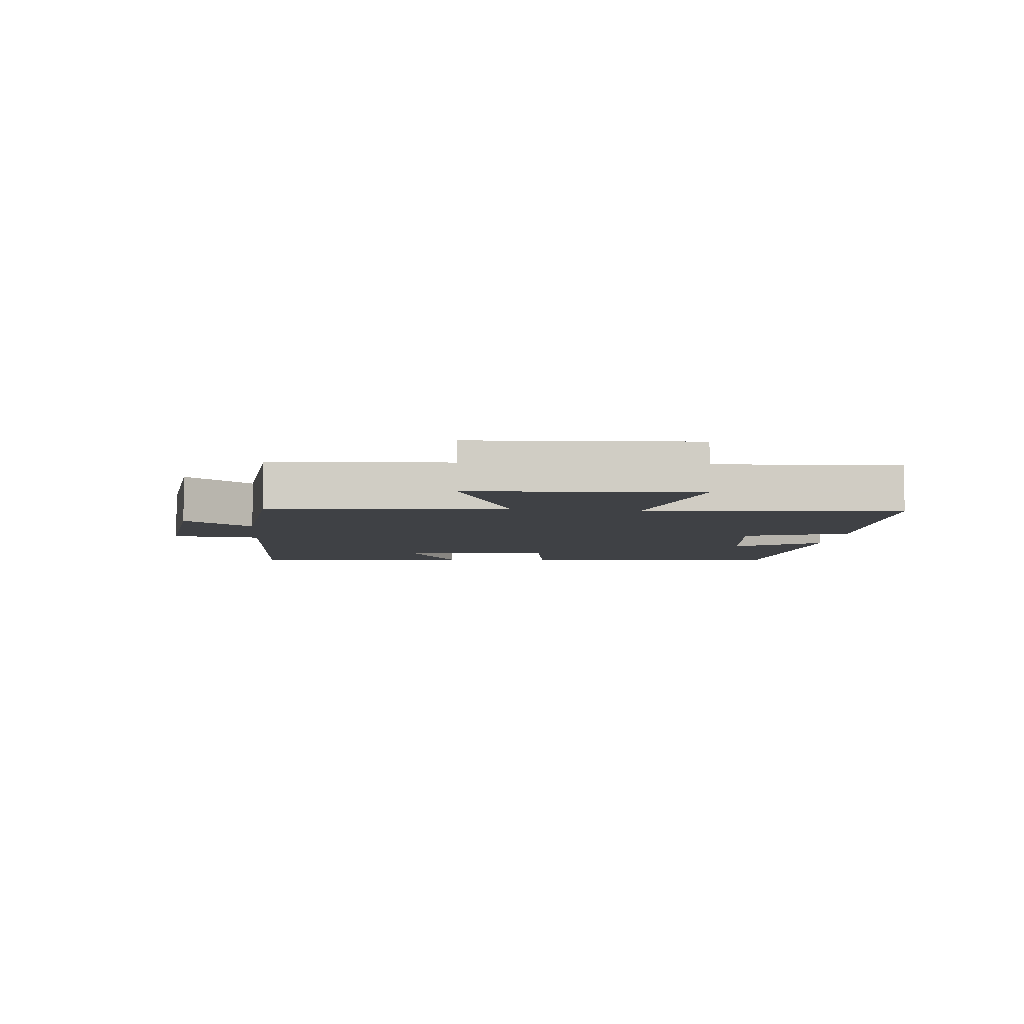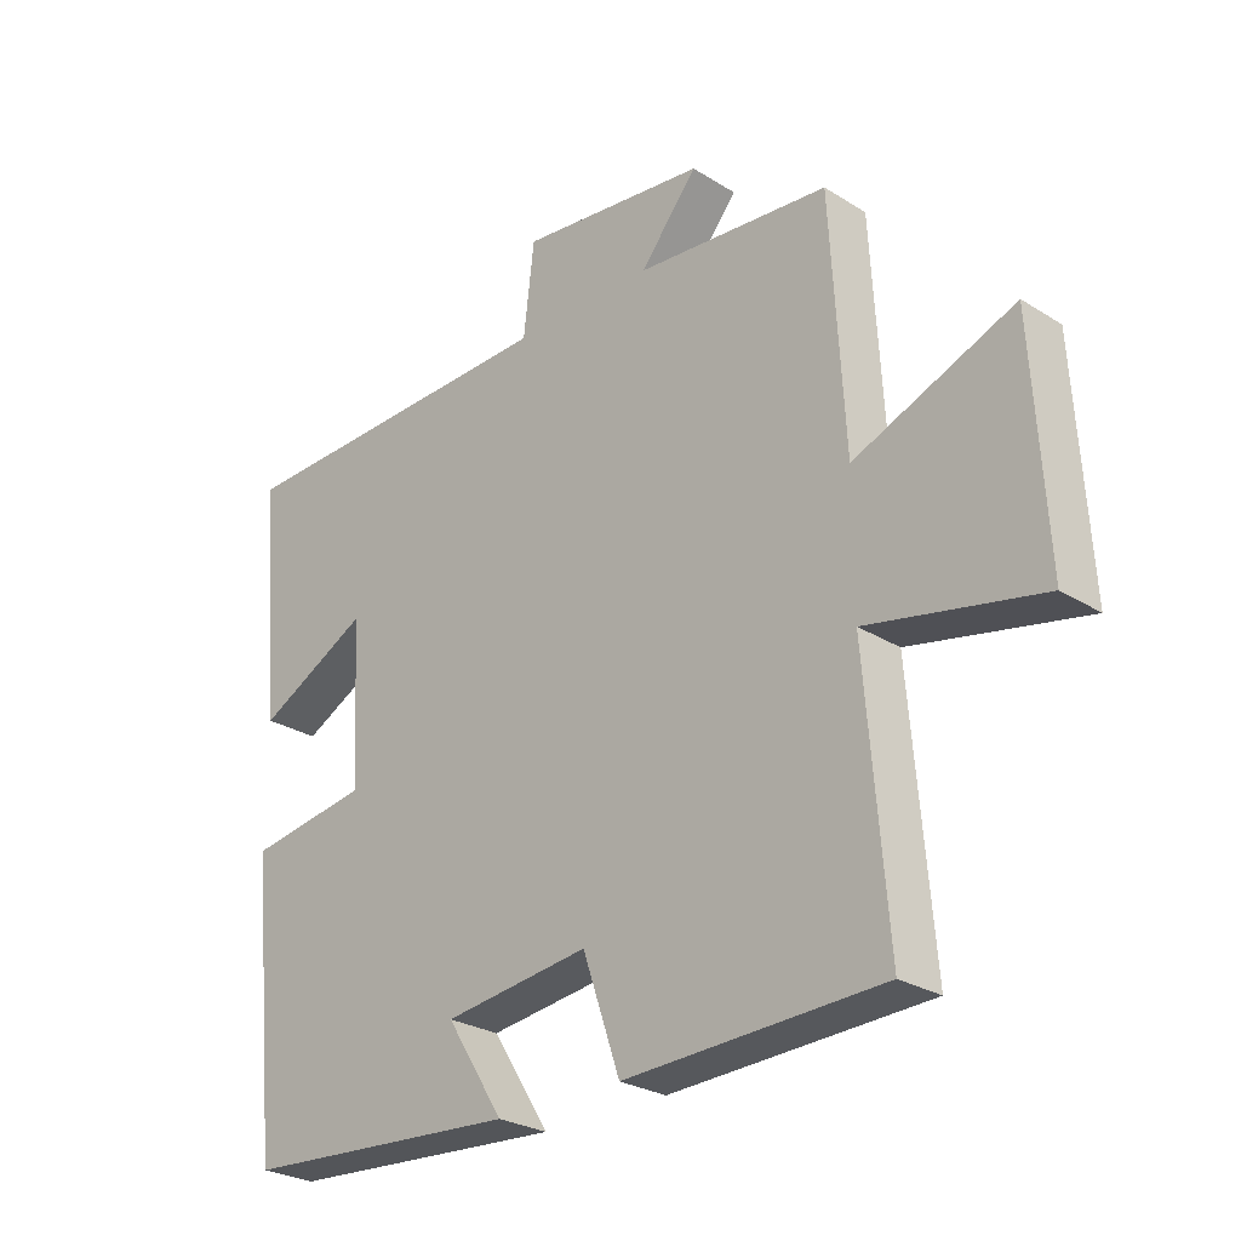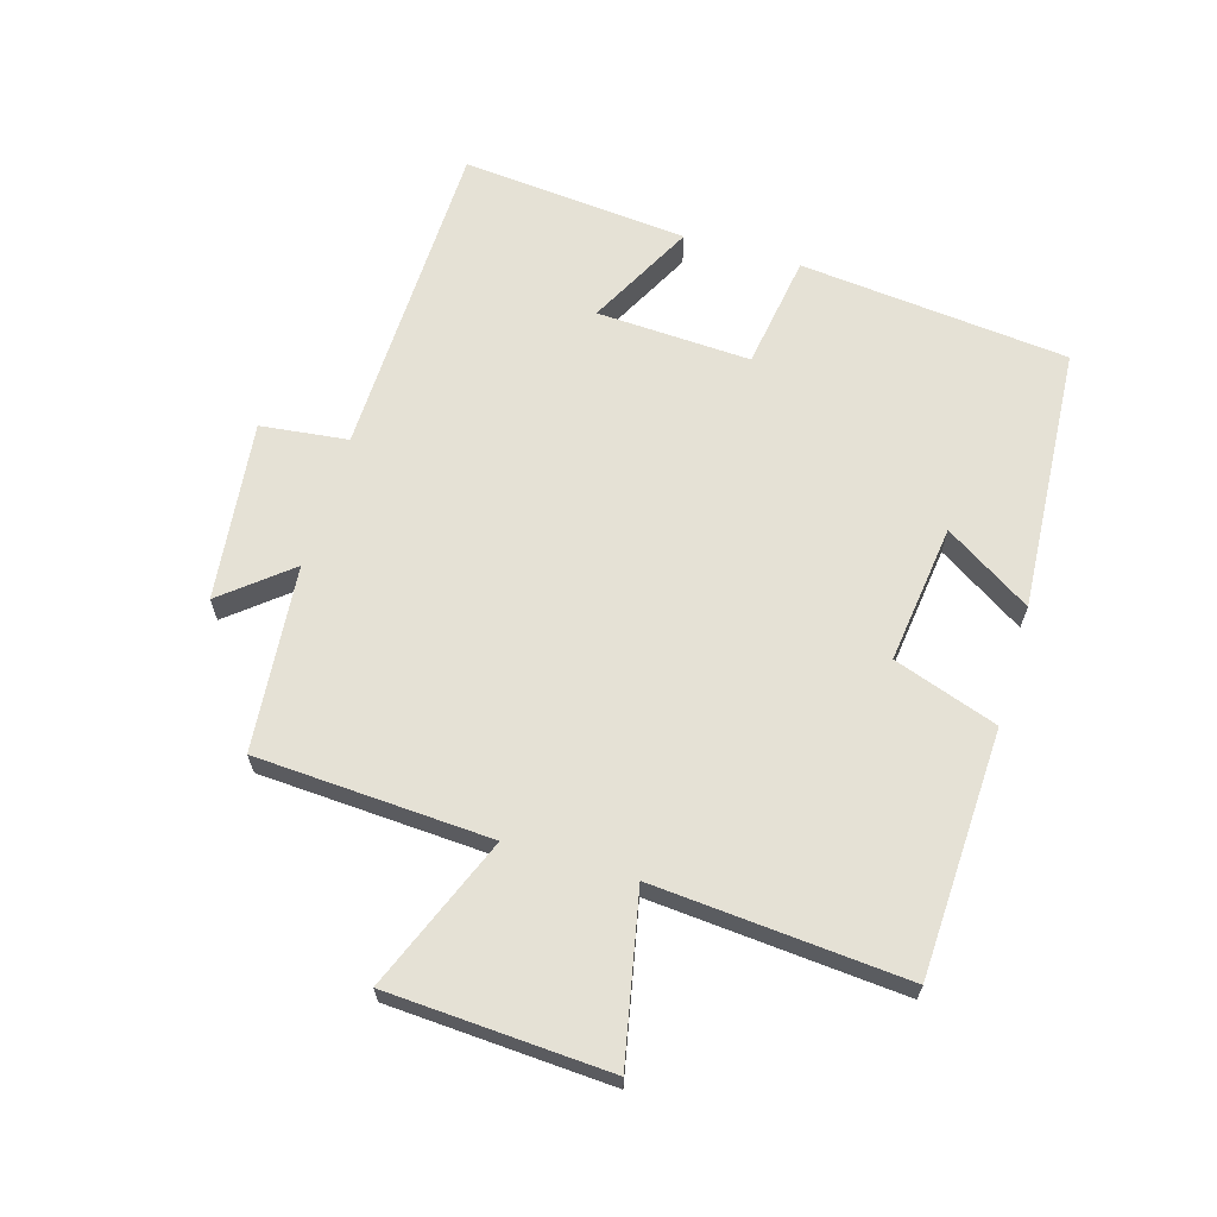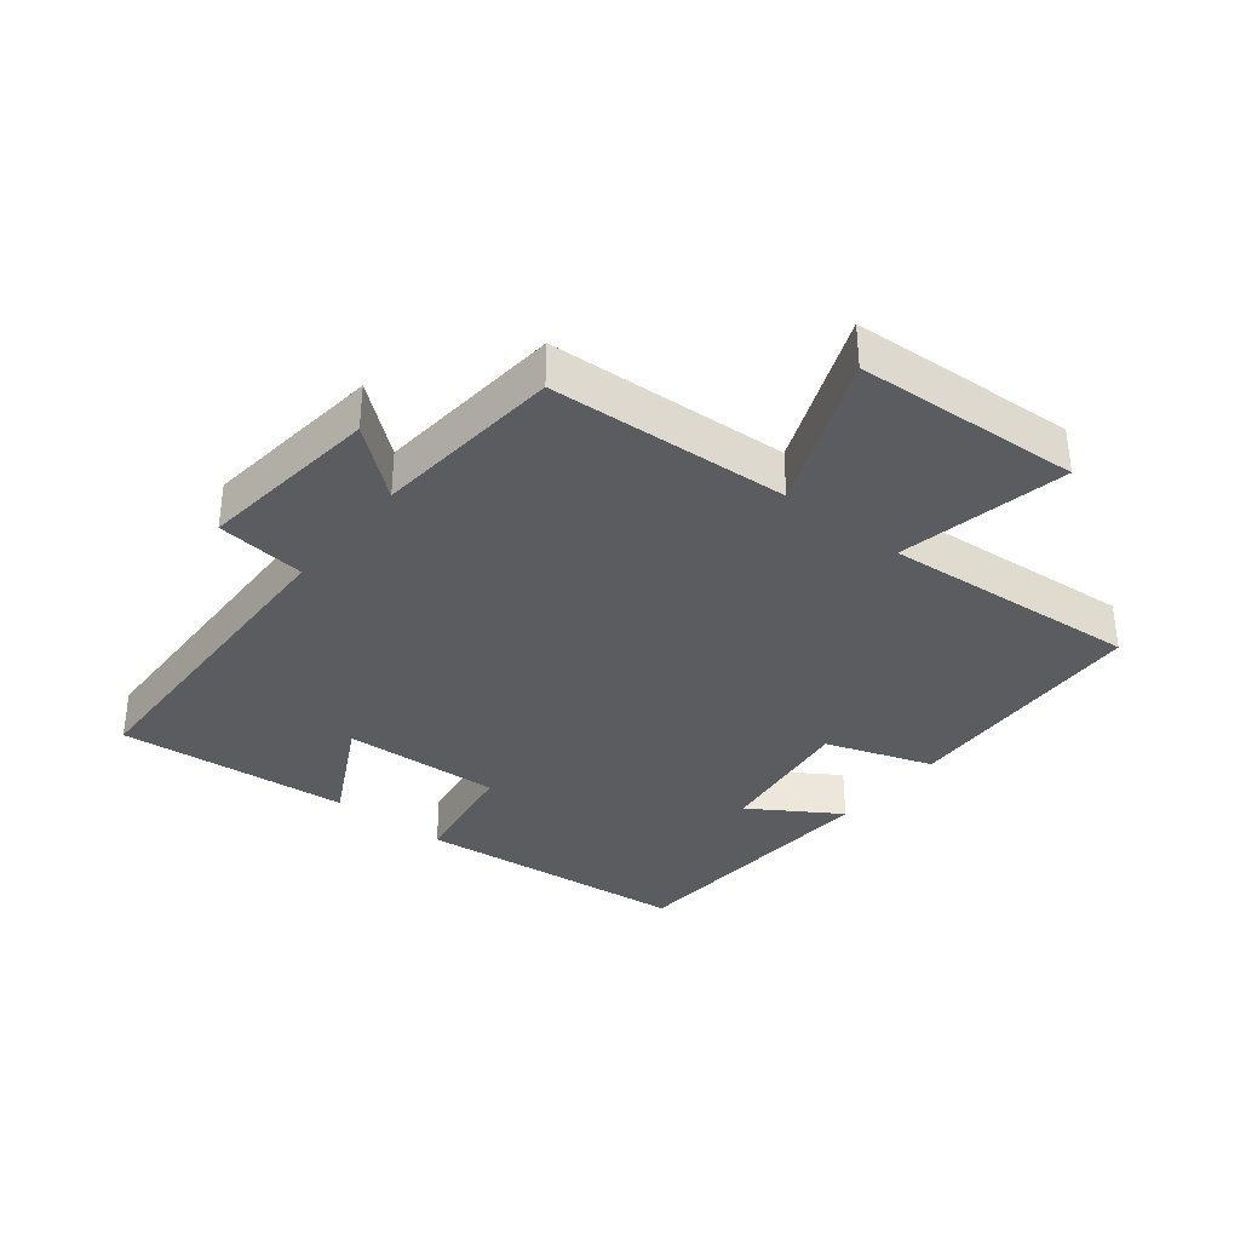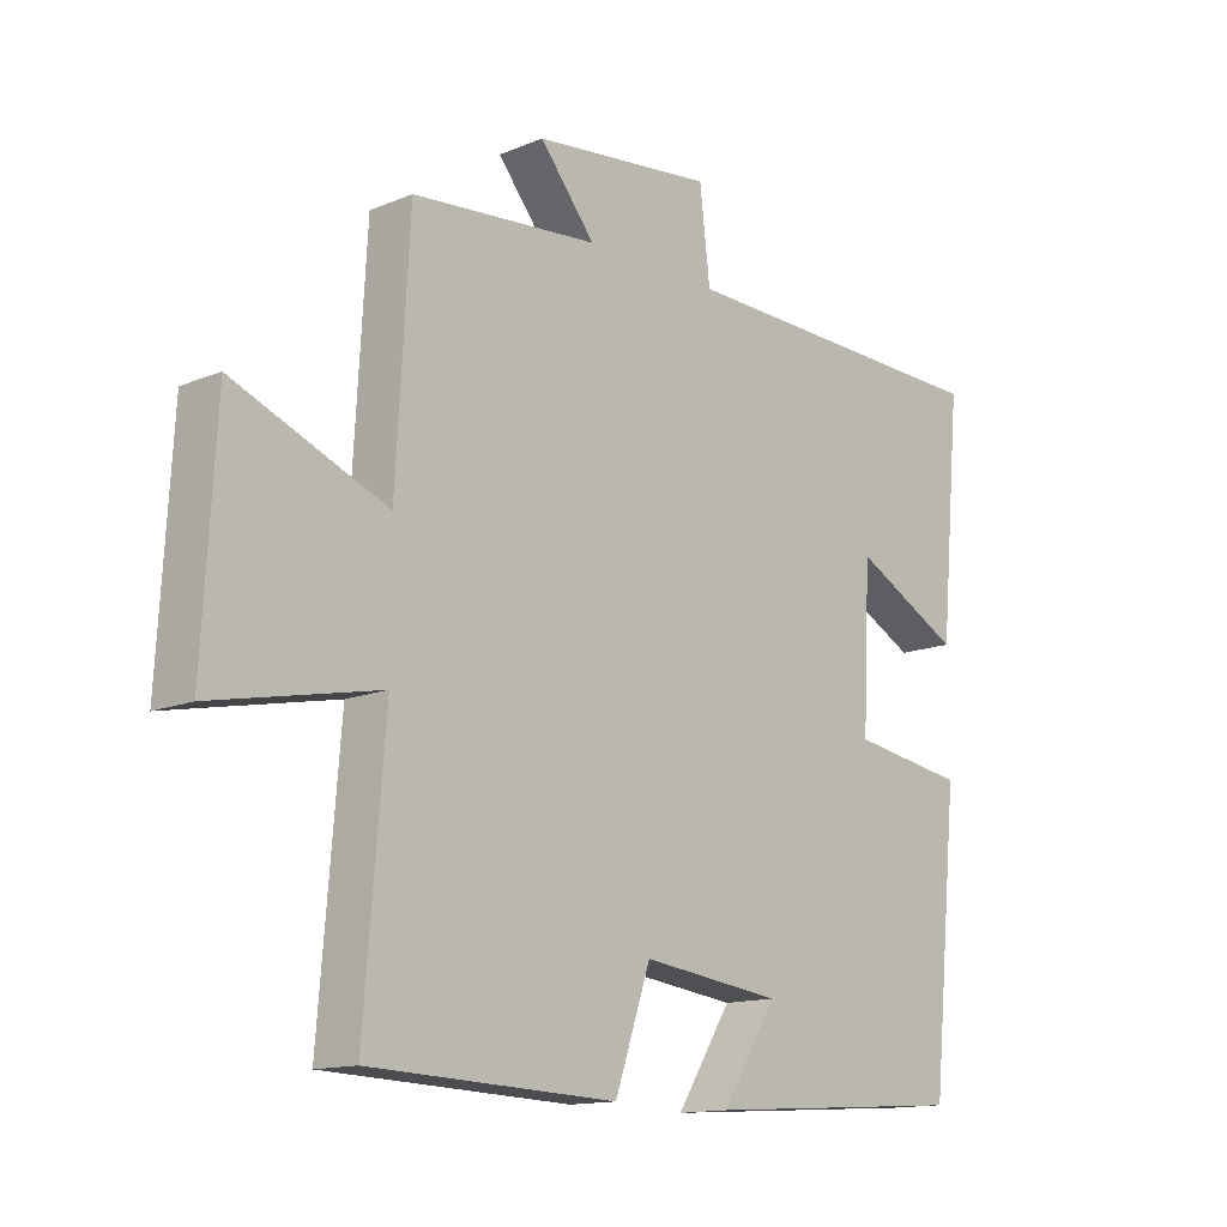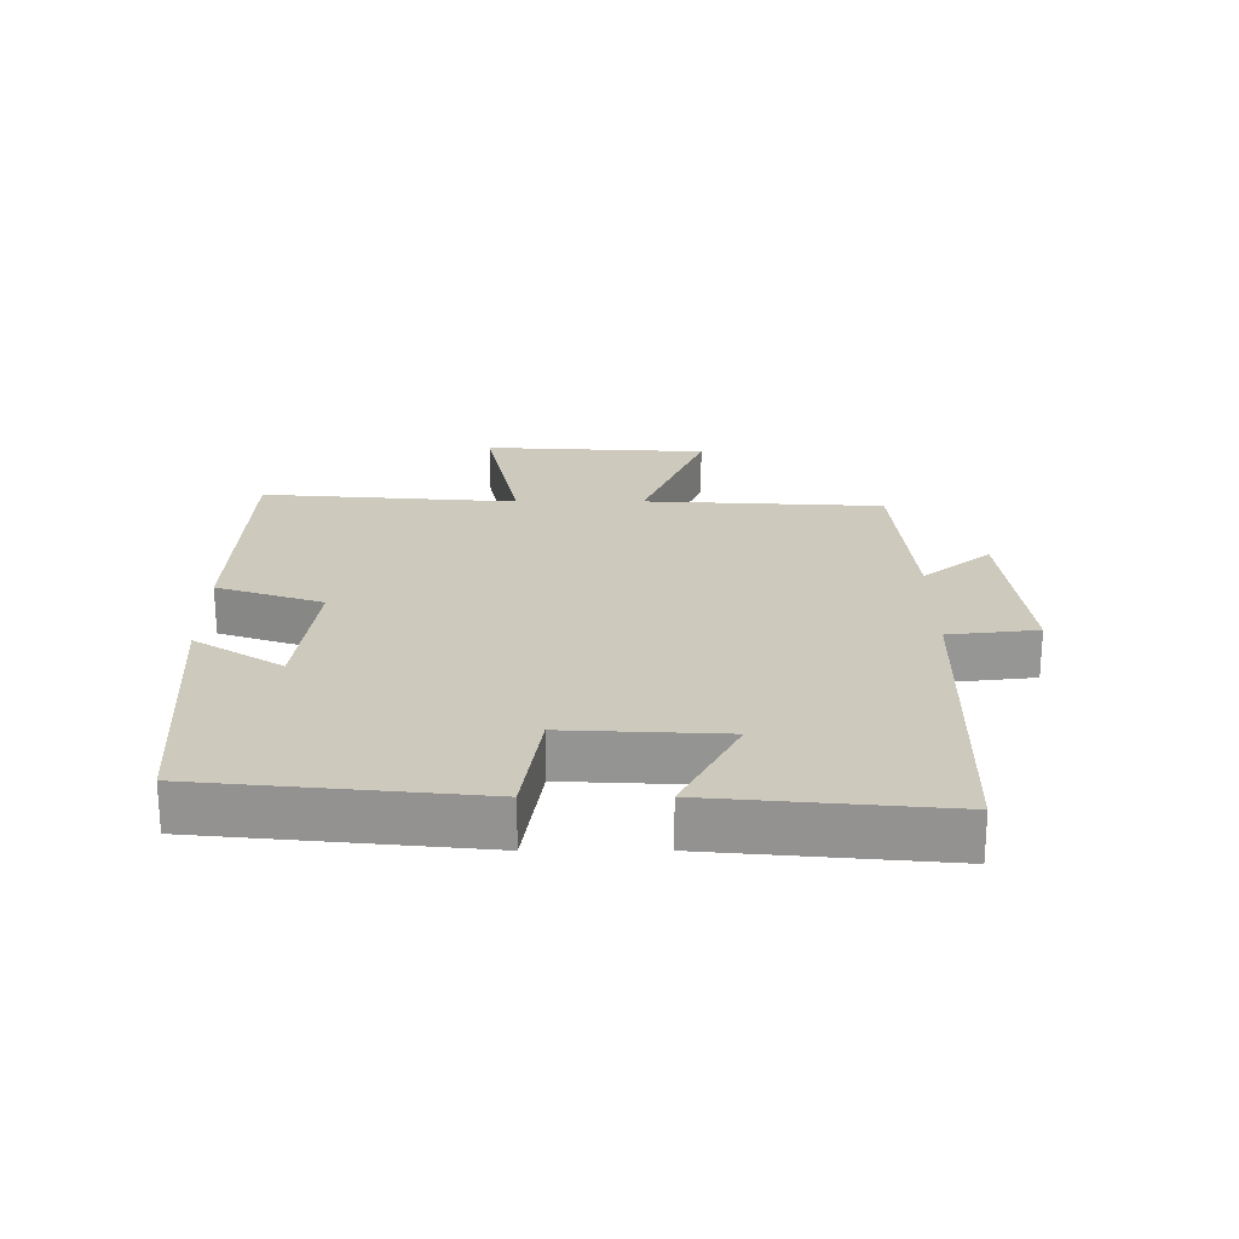
<metadata>
{"format":"obj","ext":"obj","renderer":"f3d","projection":"perspective","resolution":1024,"background":"white","views":[{"elev":-5.7,"azim":84.6,"up":"+Y"},{"elev":-26.7,"azim":45.6,"up":"+Z"},{"elev":65.0,"azim":106.5,"up":"+Y"},{"elev":-34.9,"azim":51.5,"up":"+Y"},{"elev":-13.8,"azim":132.6,"up":"+Z"},{"elev":22.7,"azim":-90.1,"up":"+Y"}]}
</metadata>
<code>
v 0.532 0.07 -0.484
v 0.147 0.07 -0.5
v 0.091 0.07 -0.337
v -0.127 0.07 -0.365
v -0.041 0.07 -0.5
v -0.457 0.07 -0.473
v -0.5 0.07 -0.051
v -0.32 0.07 -0.023
v -0.332 0.07 0.219
v -0.5 0.07 0.131
v -0.533 0.07 0.487
v -0.024 0.07 0.5
v -0.008 0.07 0.637
v 0.274 0.07 0.605
v 0.188 0.07 0.5
v 0.479 0.07 0.474
v 0.5 0.07 0.106
v 0.739 0.07 0.203
v 0.759 0.07 -0.143
v 0.5 0.07 -0.09
v 0.532 0 -0.484
v 0.147 0 -0.5
v 0.091 0 -0.337
v -0.127 0 -0.365
v -0.041 0 -0.5
v -0.457 0 -0.473
v -0.5 0 -0.051
v -0.32 0 -0.023
v -0.332 0 0.219
v -0.5 0 0.131
v -0.533 0 0.487
v -0.024 0 0.5
v -0.008 0 0.637
v 0.274 0 0.605
v 0.188 0 0.5
v 0.479 0 0.474
v 0.5 0 0.106
v 0.739 0 0.203
v 0.759 0 -0.143
v 0.5 0 -0.09
f 17 18 19 20
f 15 16 17 20
f 1 2 3
f 20 1 3
f 15 20 3
f 12 13 14 15
f 11 12 15
f 10 11 15
f 9 10 15
f 15 3 4
f 9 15 4
f 8 9 4
f 7 8 4
f 4 5 6 7
f 40 39 38 37
f 40 37 36 35
f 23 22 21
f 23 21 40
f 23 40 35
f 35 34 33 32
f 35 32 31
f 35 31 30
f 35 30 29
f 24 23 35
f 24 35 29
f 24 29 28
f 24 28 27
f 27 26 25 24
f 1 21 22 2
f 2 22 23 3
f 3 23 24 4
f 4 24 25 5
f 5 25 26 6
f 6 26 27 7
f 7 27 28 8
f 8 28 29 9
f 9 29 30 10
f 10 30 31 11
f 11 31 32 12
f 12 32 33 13
f 13 33 34 14
f 14 34 35 15
f 15 35 36 16
f 16 36 37 17
f 17 37 38 18
f 18 38 39 19
f 19 39 40 20
f 20 40 21 1

</code>
